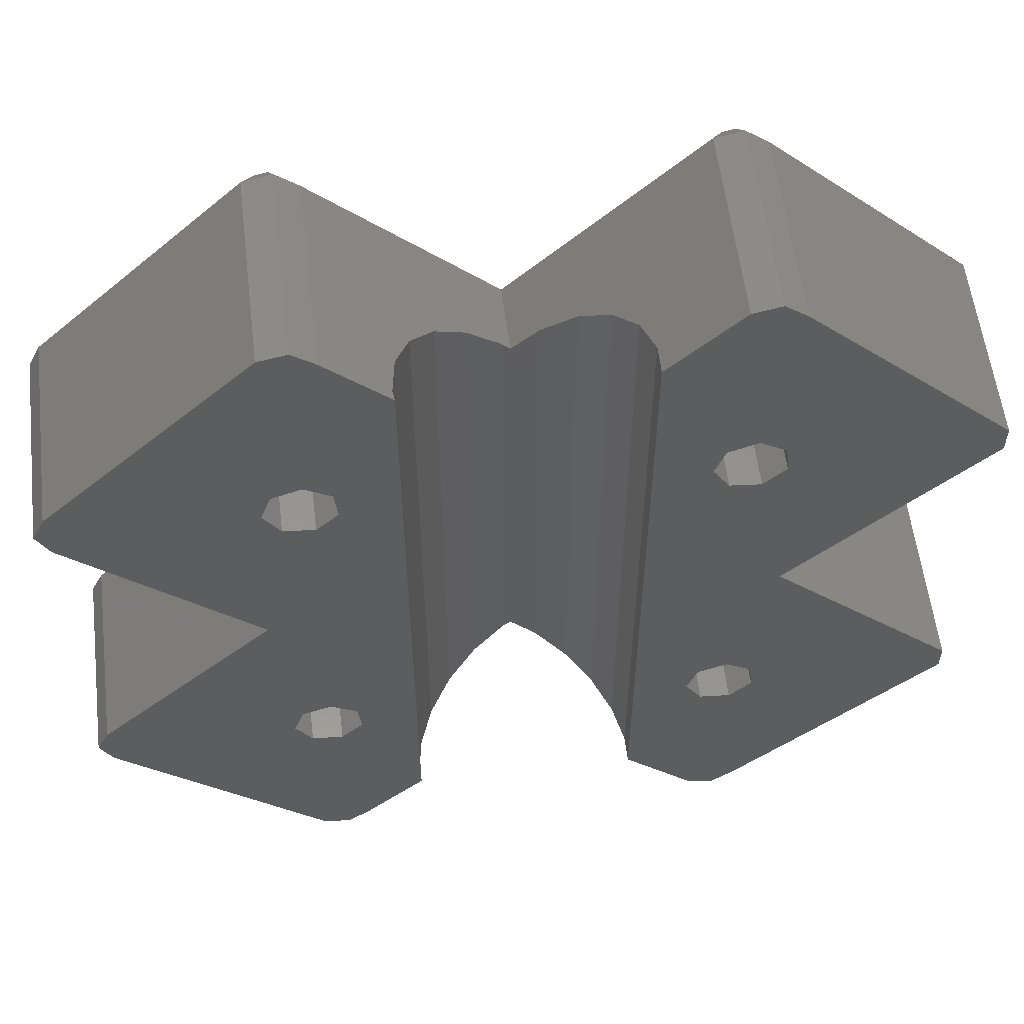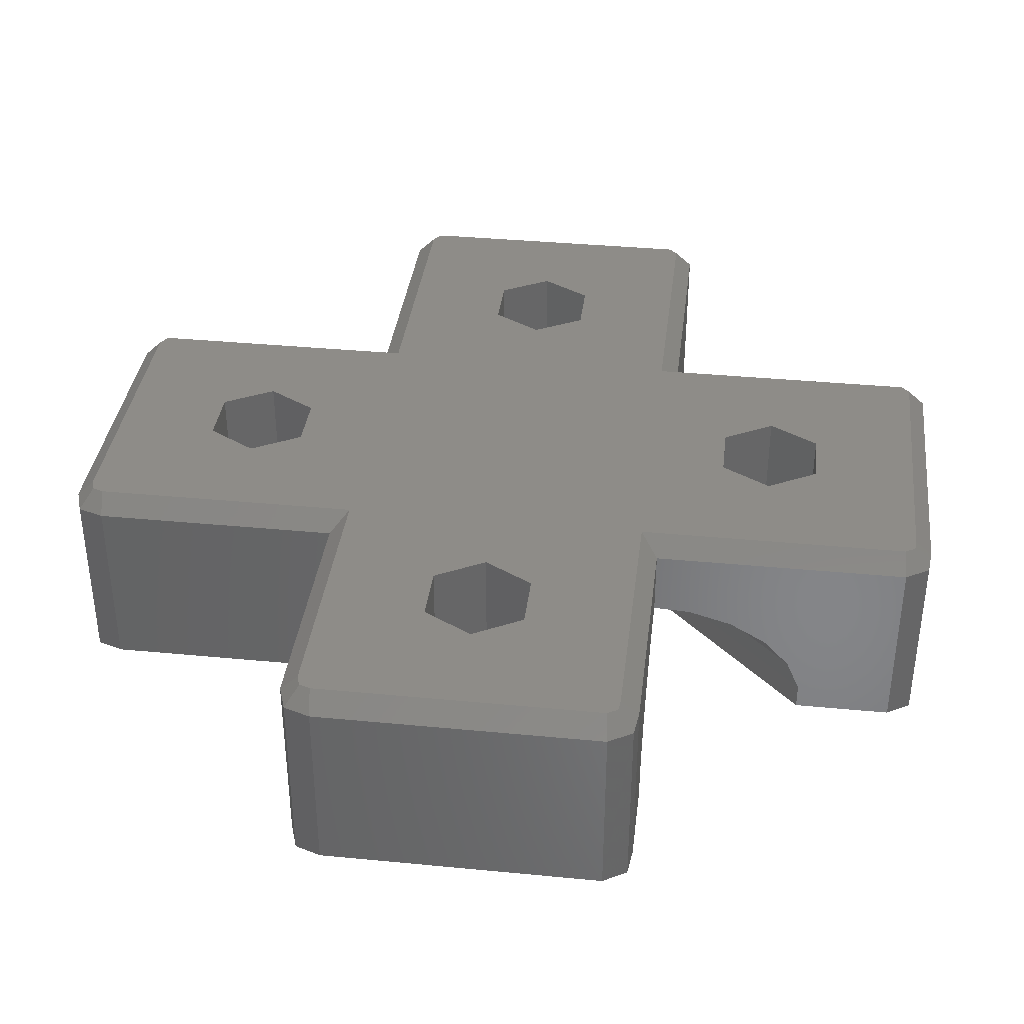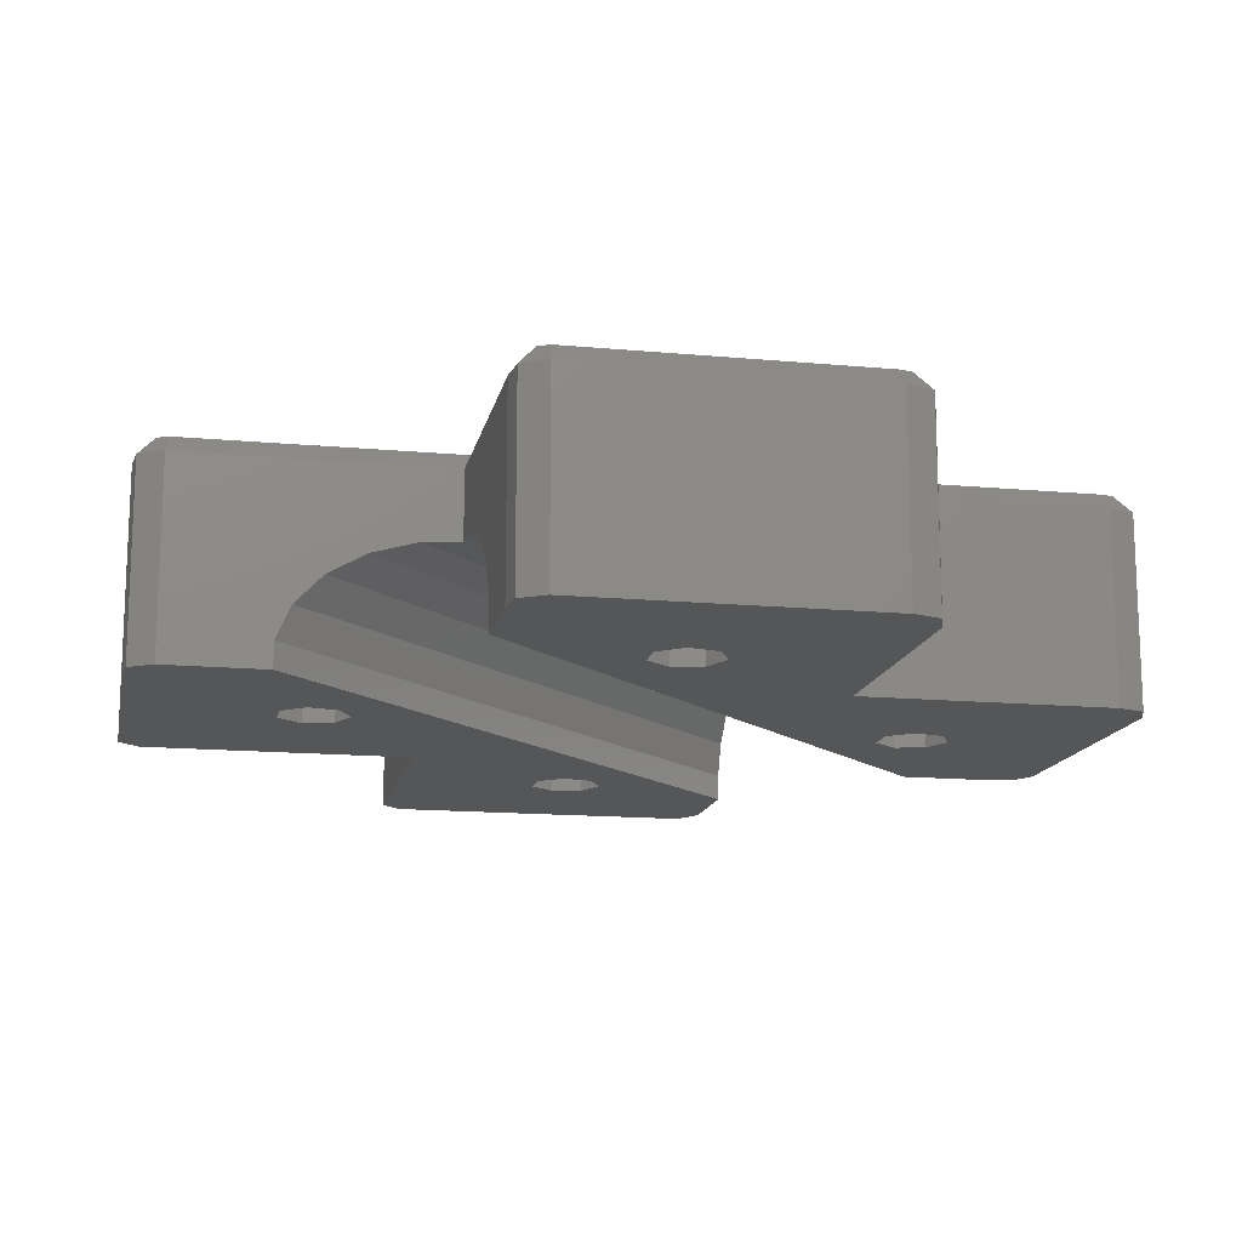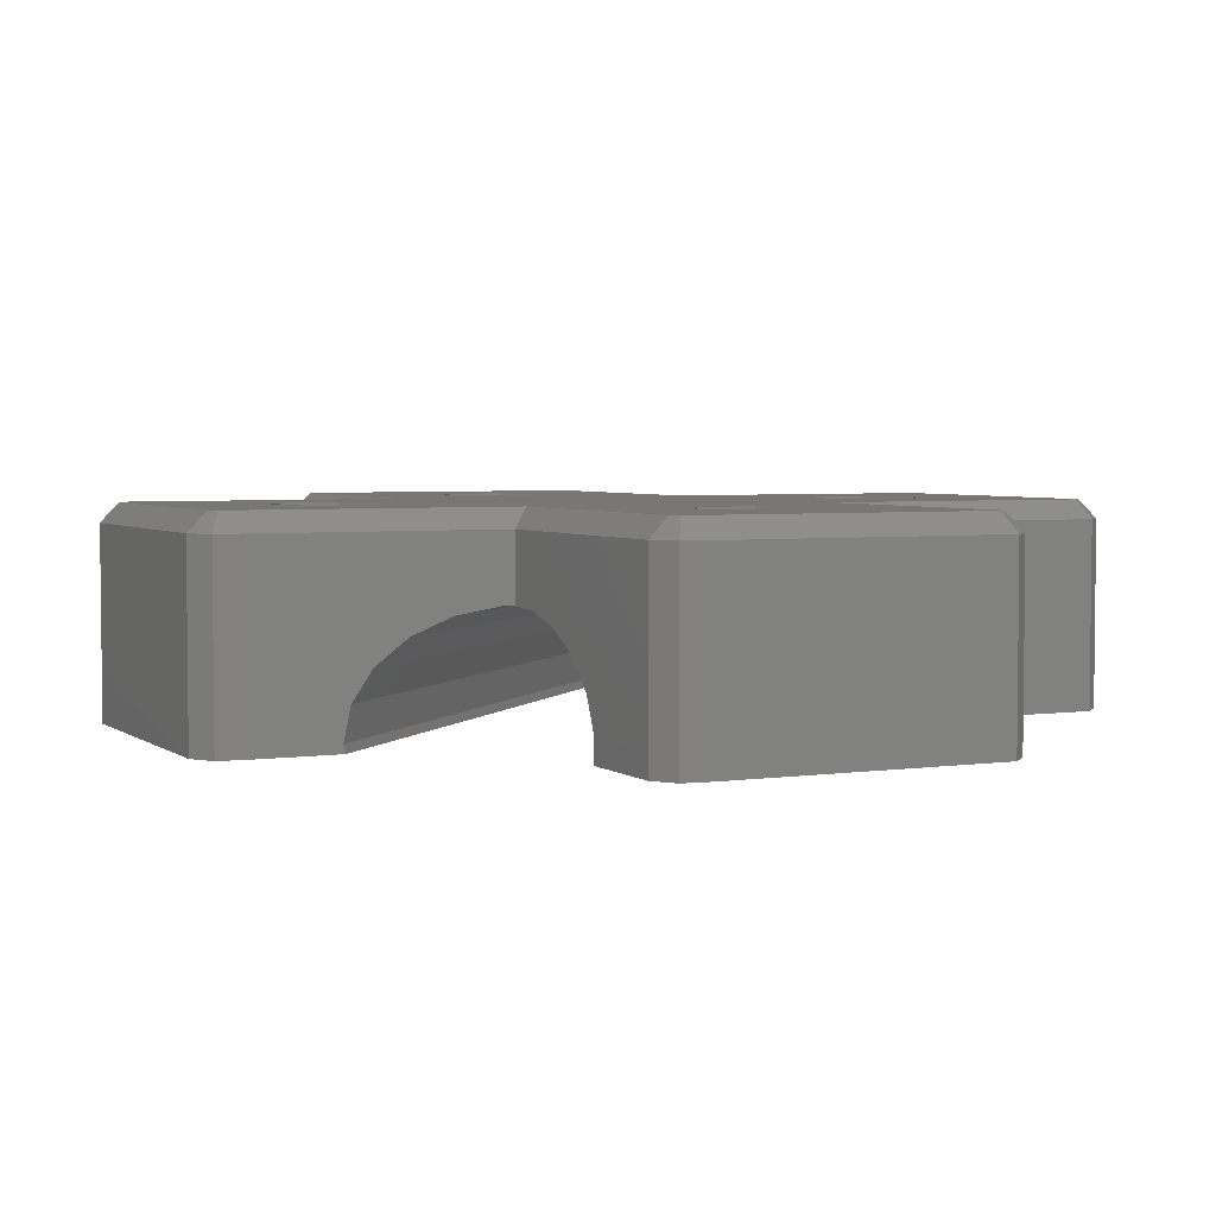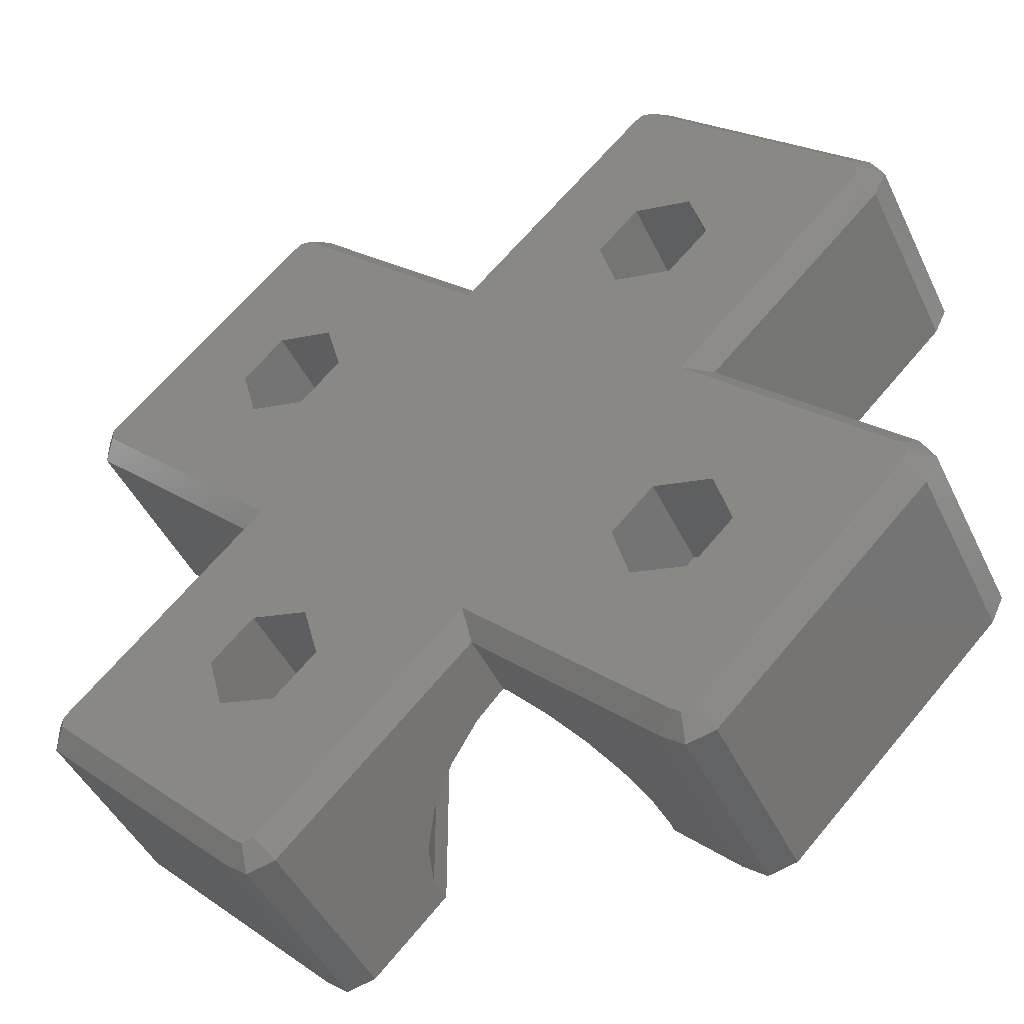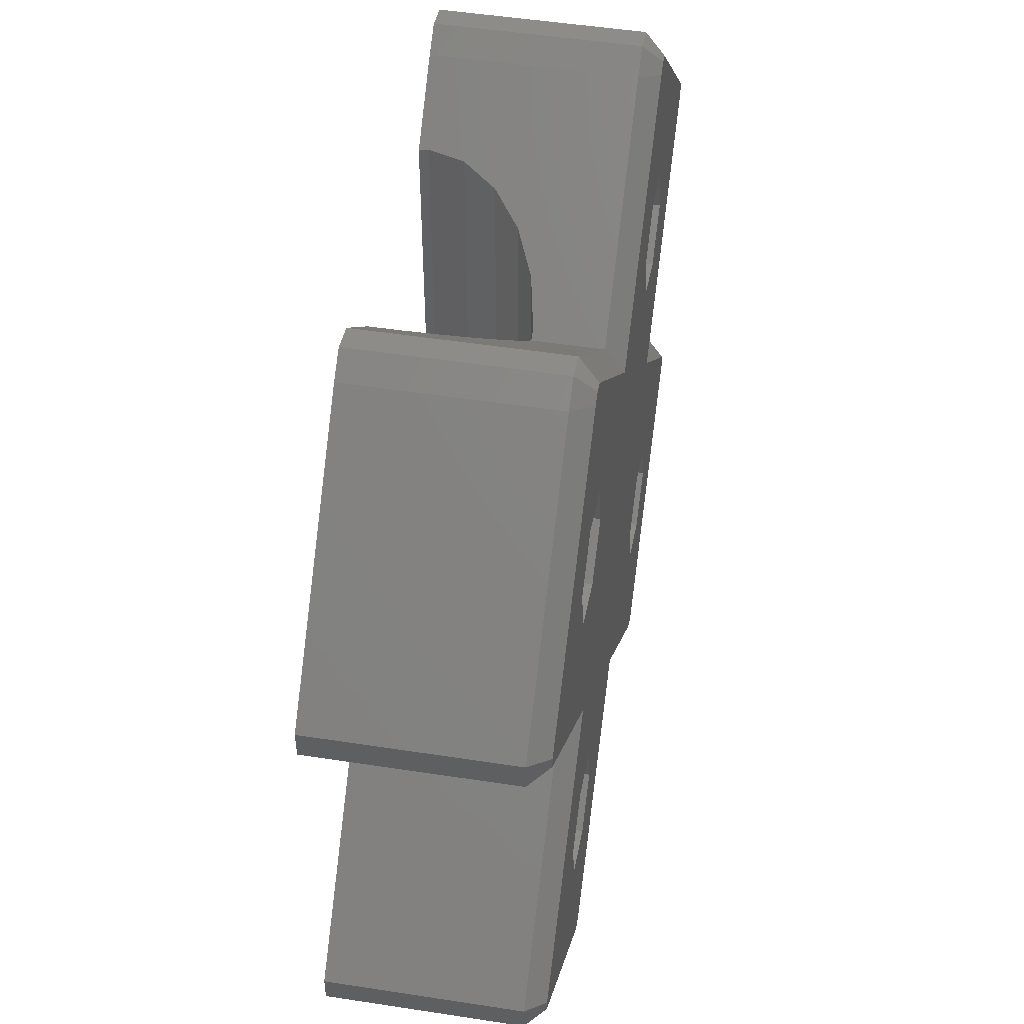
<metadata>
{"format":"stl","ext":"stl","renderer":"f3d","projection":"perspective","resolution":1024,"background":"white","views":[{"elev":57.7,"azim":173.1,"up":"+Y"},{"elev":36.8,"azim":142.1,"up":"+Z"},{"elev":-14.5,"azim":33.6,"up":"+Z"},{"elev":3.9,"azim":-160.7,"up":"+Z"},{"elev":-46.2,"azim":24.7,"up":"+Y"},{"elev":50.4,"azim":-80.4,"up":"+Y"}]}
</metadata>
<code>
# stl→obj: 208 verts, 428 faces
v -24.65 -12.29 -5.225
v -24.65 -12.29 5.49
v -24.65 -10.69 -5.225
v -24.65 -10.69 5.49
v -13.16 -23.78 -5.225
v -13.16 -23.78 5.49
v -13.96 0 -5.225
v -24.65 10.69 -5.225
v -24.65 12.29 -5.225
v -13.16 23.78 -5.225
v -13.38 10.83 -5.225
v -11.9 24.78 -5.225
v -9.503 11.27 -5.225
v -6.378 20.47 -5.225
v -6.378 -20.47 -5.225
v -13.38 -12.15 -5.225
v -10.34 -24.43 -5.225
v -11.9 -24.78 -5.225
v -13.18 12.55 -5.225
v -10.34 24.43 -5.225
v -11.71 13.48 -5.225
v -12.15 9.603 -5.225
v -10.43 9.797 -5.225
v -10.08 12.9 -5.225
v -9.503 -11.71 -5.225
v -12.15 -13.38 -5.225
v -10.43 -13.18 -5.225
v -10.08 -10.08 -5.225
v -11.71 -9.503 -5.225
v -13.18 -10.43 -5.225
v -13.96 0 5.49
v -23.67 -11.16 6.573
v -12.51 0 6.573
v -23.67 -11.82 6.573
v -12.18 -23.31 6.573
v -11.9 -24.78 5.49
v -10.34 -24.43 5.49
v -5.811 -19.9 -1.926
v -6.378 -20.47 -3.764
v -4.728 -18.82 -0.3379
v -3.225 -17.31 0.8609
v -1.435 -15.52 1.563
v 0.0651 -14.02 1.676
v 0.0651 -14.02 5.49
v -6.378 20.47 -3.764
v -10.34 24.43 5.49
v -3.225 17.31 0.8609
v 0.0651 14.02 5.49
v -1.435 15.52 1.563
v 0.0651 14.02 1.676
v -4.728 18.82 -0.3379
v -5.811 19.9 -1.926
v -11.9 24.78 5.49
v -13.16 23.78 5.49
v -24.65 12.29 5.49
v -24.65 10.69 5.49
v -12.15 9.603 1
v -13.38 10.83 1
v -13.18 12.55 1
v -11.71 13.48 1
v -10.08 12.9 1
v -9.503 11.27 1
v -10.43 9.797 1
v -12.15 -13.38 1
v -13.38 -12.15 1
v -13.18 -10.43 1
v -11.71 -9.503 1
v -10.08 -10.08 1
v -9.503 -11.71 1
v -10.43 -13.18 1
v -23.67 11.16 6.573
v -11.01 -23.58 6.573
v -11.66 -23.73 6.573
v -13.82 -13.82 6.573
v 11.32 -23.73 6.573
v 0.02697 -12.54 6.573
v 10.8 -23.31 6.573
v 11.97 -23.58 6.573
v 9.157 -13.82 6.573
v 14.68 -12.34 6.573
v 12.34 -14.68 6.573
v 23.46 -12.09 6.573
v -12.34 -8.303 6.573
v -9.157 -9.157 6.573
v 12.57 0 6.573
v 23.46 10.89 6.573
v 23.75 11.49 6.573
v 23.46 12.09 6.573
v 12.34 8.303 6.573
v 11.32 23.73 6.573
v 11.97 23.58 6.573
v 0.02697 12.54 6.573
v 10.8 23.31 6.573
v -14.68 -10.64 6.573
v -12.18 23.31 6.573
v -23.67 11.82 6.573
v -8.303 10.64 6.573
v -10.64 8.303 6.573
v -12.34 14.68 6.573
v -9.157 13.82 6.573
v -11.01 23.58 6.573
v -13.82 9.157 6.573
v -14.68 12.34 6.573
v 8.303 -10.64 6.573
v -8.303 -12.34 6.573
v -10.64 -14.68 6.573
v 13.82 -9.157 6.573
v 23.75 -11.49 6.573
v 23.46 -10.89 6.573
v 8.303 12.34 6.573
v 10.64 14.68 6.573
v 9.157 9.157 6.573
v 14.68 10.64 6.573
v 13.82 13.82 6.573
v 10.64 -8.303 6.573
v -11.66 23.73 6.573
v 9.826 -23.78 5.49
v 4.022 -17.98 0.3178
v 5.329 -19.29 -1.092
v 0.482 -14.44 1.707
v 9.826 -23.78 -5.225
v 2.356 -16.31 1.279
v 6.163 -20.12 -2.824
v 6.45 -20.41 -4.725
v 6.375 -20.33 -5.225
v 0.482 14.44 1.707
v 9.826 23.78 5.49
v 5.329 19.29 -1.092
v 9.826 23.78 -5.225
v 6.375 20.33 -5.225
v 6.45 20.41 -4.725
v 6.163 20.12 -2.824
v 4.022 17.98 0.3178
v 2.356 16.31 1.279
v -10.64 8.303 1
v -8.303 10.64 1
v -9.157 13.82 1
v -14.68 12.34 1
v -12.34 14.68 1
v -13.82 9.157 1
v -10.64 -14.68 1
v -8.303 -12.34 1
v -9.157 -9.157 1
v -14.68 -10.64 1
v -12.34 -8.303 1
v -13.82 -13.82 1
v 11.08 24.78 5.49
v 12.64 24.43 5.49
v 24.13 12.94 5.49
v 24.83 11.49 5.49
v 24.13 10.05 5.49
v 14.09 0 5.49
v 24.13 -10.05 5.49
v 24.83 -11.49 5.49
v 24.13 -12.94 5.49
v 12.64 -24.43 5.49
v 11.08 -24.78 5.49
v 9.157 9.157 1
v 8.303 12.34 1
v 12.34 8.303 1
v 14.68 10.64 1
v 13.82 13.82 1
v 10.64 14.68 1
v 9.157 -13.82 1
v 8.303 -10.64 1
v 12.34 -14.68 1
v 14.68 -12.34 1
v 13.82 -9.157 1
v 10.64 -8.303 1
v 11.08 -24.78 -5.225
v 11.08 24.78 -5.225
v 12.64 24.43 -5.225
v 24.13 12.94 -5.225
v 24.83 11.49 -5.225
v 24.13 10.05 -5.225
v 10.83 9.603 -5.225
v 14.09 0 -5.225
v 24.13 -10.05 -5.225
v 24.83 -11.49 -5.225
v 24.13 -12.94 -5.225
v 13.48 -11.71 -5.225
v 12.64 -24.43 -5.225
v 10.83 -13.38 -5.225
v 9.603 -12.15 -5.225
v 12.55 -13.18 -5.225
v 9.603 10.83 -5.225
v 12.55 9.797 -5.225
v 13.48 11.27 -5.225
v 12.9 12.9 -5.225
v 9.797 12.55 -5.225
v 11.27 13.48 -5.225
v 9.797 -10.43 -5.225
v 11.27 -9.503 -5.225
v 12.9 -10.08 -5.225
v 12.55 9.797 1
v 12.9 12.9 1
v 9.797 12.55 1
v 11.27 13.48 1
v 13.48 11.27 1
v 10.83 9.603 1
v 9.603 10.83 1
v 12.55 -13.18 1
v 12.9 -10.08 1
v 9.797 -10.43 1
v 11.27 -9.503 1
v 13.48 -11.71 1
v 10.83 -13.38 1
v 9.603 -12.15 1
f 1 2 3
f 3 2 4
f 1 5 2
f 2 5 6
f 7 8 9
f 7 9 10
f 11 10 12
f 13 14 15
f 16 15 3
f 15 17 3
f 17 18 3
f 18 5 3
f 5 1 3
f 7 10 11
f 19 11 12
f 19 20 21
f 7 22 23
f 24 14 13
f 25 13 15
f 21 20 14
f 21 14 24
f 13 7 23
f 26 15 16
f 7 16 3
f 27 15 26
f 28 13 25
f 29 7 28
f 7 13 28
f 30 7 29
f 7 30 16
f 22 7 11
f 19 12 20
f 25 15 27
f 3 4 7
f 7 4 31
f 31 4 32
f 33 31 32
f 2 34 4
f 4 34 32
f 34 2 6
f 35 34 6
f 6 5 18
f 36 6 18
f 35 6 36
f 36 18 17
f 37 36 17
f 37 17 15
f 38 37 39
f 39 37 15
f 40 37 38
f 41 37 40
f 42 37 41
f 43 37 42
f 44 37 43
f 14 45 39
f 15 14 39
f 20 46 14
f 47 46 48
f 49 48 50
f 51 46 47
f 52 46 51
f 45 46 52
f 14 46 45
f 47 48 49
f 12 53 20
f 20 53 46
f 10 54 12
f 12 54 53
f 9 55 10
f 10 55 54
f 8 56 9
f 9 56 55
f 56 8 7
f 31 56 7
f 57 22 58
f 58 22 11
f 19 59 58
f 11 19 58
f 21 60 59
f 19 21 59
f 24 61 60
f 21 24 60
f 62 61 13
f 13 61 24
f 62 13 63
f 63 13 23
f 63 23 57
f 57 23 22
f 64 26 65
f 65 26 16
f 30 66 65
f 16 30 65
f 29 67 66
f 30 29 66
f 28 68 67
f 29 28 67
f 69 68 25
f 25 68 28
f 69 25 70
f 70 25 27
f 70 27 64
f 64 27 26
f 71 56 31
f 33 71 31
f 32 34 35
f 72 32 73
f 73 32 35
f 74 32 72
f 75 76 77
f 78 76 75
f 79 76 78
f 80 81 82
f 83 84 85
f 86 32 85
f 87 32 86
f 88 32 87
f 89 32 88
f 90 32 91
f 92 33 90
f 33 32 90
f 93 92 90
f 74 94 32
f 95 96 71
f 97 33 92
f 97 98 33
f 99 100 101
f 98 102 33
f 103 99 101
f 101 100 92
f 79 104 84
f 100 97 92
f 79 84 76
f 105 106 76
f 106 74 72
f 84 105 76
f 83 32 94
f 85 32 83
f 107 108 109
f 110 111 91
f 76 106 72
f 110 32 112
f 113 89 88
f 91 32 110
f 91 111 88
f 111 114 88
f 114 113 88
f 112 32 89
f 81 79 78
f 107 80 82
f 107 82 108
f 85 115 109
f 85 84 115
f 115 107 109
f 104 115 84
f 82 81 78
f 71 116 95
f 71 101 116
f 71 103 101
f 71 102 103
f 71 33 102
f 73 35 36
f 73 36 37
f 72 73 37
f 76 72 37
f 44 76 37
f 77 76 44
f 117 77 44
f 118 119 44
f 44 43 120
f 119 121 44
f 122 44 120
f 122 118 44
f 123 121 119
f 124 121 123
f 125 121 124
f 121 117 44
f 50 126 120
f 50 120 49
f 120 43 49
f 43 42 49
f 49 42 47
f 47 42 41
f 47 41 51
f 51 41 40
f 52 51 40
f 38 52 40
f 45 52 38
f 39 45 38
f 50 48 126
f 126 48 127
f 128 127 129
f 129 130 131
f 129 131 132
f 133 127 128
f 134 127 133
f 126 127 134
f 128 129 132
f 46 101 92
f 48 46 92
f 48 92 93
f 127 48 93
f 46 53 101
f 101 53 116
f 53 54 116
f 116 54 95
f 54 55 96
f 95 54 96
f 56 71 55
f 55 71 96
f 63 135 136
f 137 61 136
f 138 59 139
f 138 140 59
f 139 60 137
f 60 61 137
f 61 62 136
f 140 135 63
f 140 63 57
f 62 63 136
f 59 140 58
f 59 60 139
f 57 58 140
f 70 141 142
f 143 68 142
f 144 66 145
f 144 146 66
f 145 67 143
f 67 68 143
f 68 69 142
f 146 141 70
f 146 70 64
f 69 70 142
f 66 146 65
f 66 67 145
f 64 65 146
f 90 127 93
f 147 127 90
f 91 147 90
f 148 147 91
f 148 91 88
f 149 148 88
f 149 88 87
f 149 87 150
f 87 86 150
f 150 86 151
f 86 85 152
f 151 86 152
f 152 85 109
f 153 152 109
f 153 109 108
f 153 108 154
f 108 82 154
f 154 82 155
f 82 78 156
f 155 82 156
f 78 75 156
f 75 77 157
f 75 157 156
f 77 117 157
f 103 102 140
f 138 103 140
f 98 135 102
f 102 135 140
f 97 136 98
f 98 136 135
f 97 100 136
f 136 100 137
f 137 100 99
f 139 137 99
f 139 99 103
f 138 139 103
f 94 74 146
f 144 94 146
f 106 141 74
f 74 141 146
f 105 142 106
f 106 142 141
f 105 84 142
f 142 84 143
f 143 84 83
f 145 143 83
f 145 83 94
f 144 145 94
f 110 112 158
f 159 110 158
f 89 160 112
f 112 160 158
f 113 161 89
f 89 161 160
f 113 114 161
f 161 114 162
f 162 114 111
f 163 162 111
f 163 111 110
f 159 163 110
f 104 79 164
f 165 104 164
f 81 166 79
f 79 166 164
f 80 167 81
f 81 167 166
f 80 107 167
f 167 107 168
f 168 107 115
f 169 168 115
f 169 115 104
f 165 169 104
f 117 121 170
f 157 117 170
f 129 171 130
f 130 171 172
f 130 172 173
f 130 173 174
f 130 174 175
f 176 175 177
f 178 179 177
f 177 179 180
f 181 180 182
f 183 182 170
f 184 170 121
f 130 121 125
f 181 182 185
f 176 177 186
f 187 175 176
f 188 175 187
f 189 175 188
f 130 175 189
f 190 130 191
f 184 130 192
f 192 130 193
f 183 170 184
f 130 184 121
f 185 182 183
f 177 180 181
f 194 177 181
f 193 186 194
f 177 194 186
f 186 193 130
f 186 130 190
f 191 130 189
f 131 130 124
f 124 130 125
f 131 124 132
f 132 124 123
f 132 123 128
f 128 123 119
f 128 119 133
f 133 119 118
f 133 118 134
f 134 118 122
f 134 122 126
f 126 122 120
f 129 127 171
f 171 127 147
f 171 147 172
f 172 147 148
f 173 172 148
f 149 173 148
f 174 173 149
f 150 174 149
f 151 175 174
f 150 151 174
f 152 177 175
f 151 152 175
f 177 152 178
f 178 152 153
f 179 178 153
f 154 179 153
f 155 180 179
f 154 155 179
f 156 182 180
f 155 156 180
f 157 170 182
f 156 157 182
f 195 160 161
f 162 196 161
f 159 197 163
f 159 158 197
f 163 198 162
f 198 196 162
f 196 199 161
f 158 160 195
f 158 195 200
f 199 195 161
f 197 158 201
f 197 198 163
f 200 201 158
f 202 166 167
f 168 203 167
f 165 204 169
f 165 164 204
f 169 205 168
f 205 203 168
f 203 206 167
f 164 166 202
f 164 202 207
f 206 202 167
f 204 164 208
f 204 205 169
f 207 208 164
f 200 176 201
f 201 176 186
f 190 197 201
f 186 190 201
f 191 198 197
f 190 191 197
f 189 196 198
f 191 189 198
f 199 196 188
f 188 196 189
f 199 188 195
f 195 188 187
f 195 187 200
f 200 187 176
f 207 183 208
f 208 183 184
f 192 204 208
f 184 192 208
f 193 205 204
f 192 193 204
f 194 203 205
f 193 194 205
f 206 203 181
f 181 203 194
f 206 181 202
f 202 181 185
f 202 185 207
f 207 185 183

</code>
